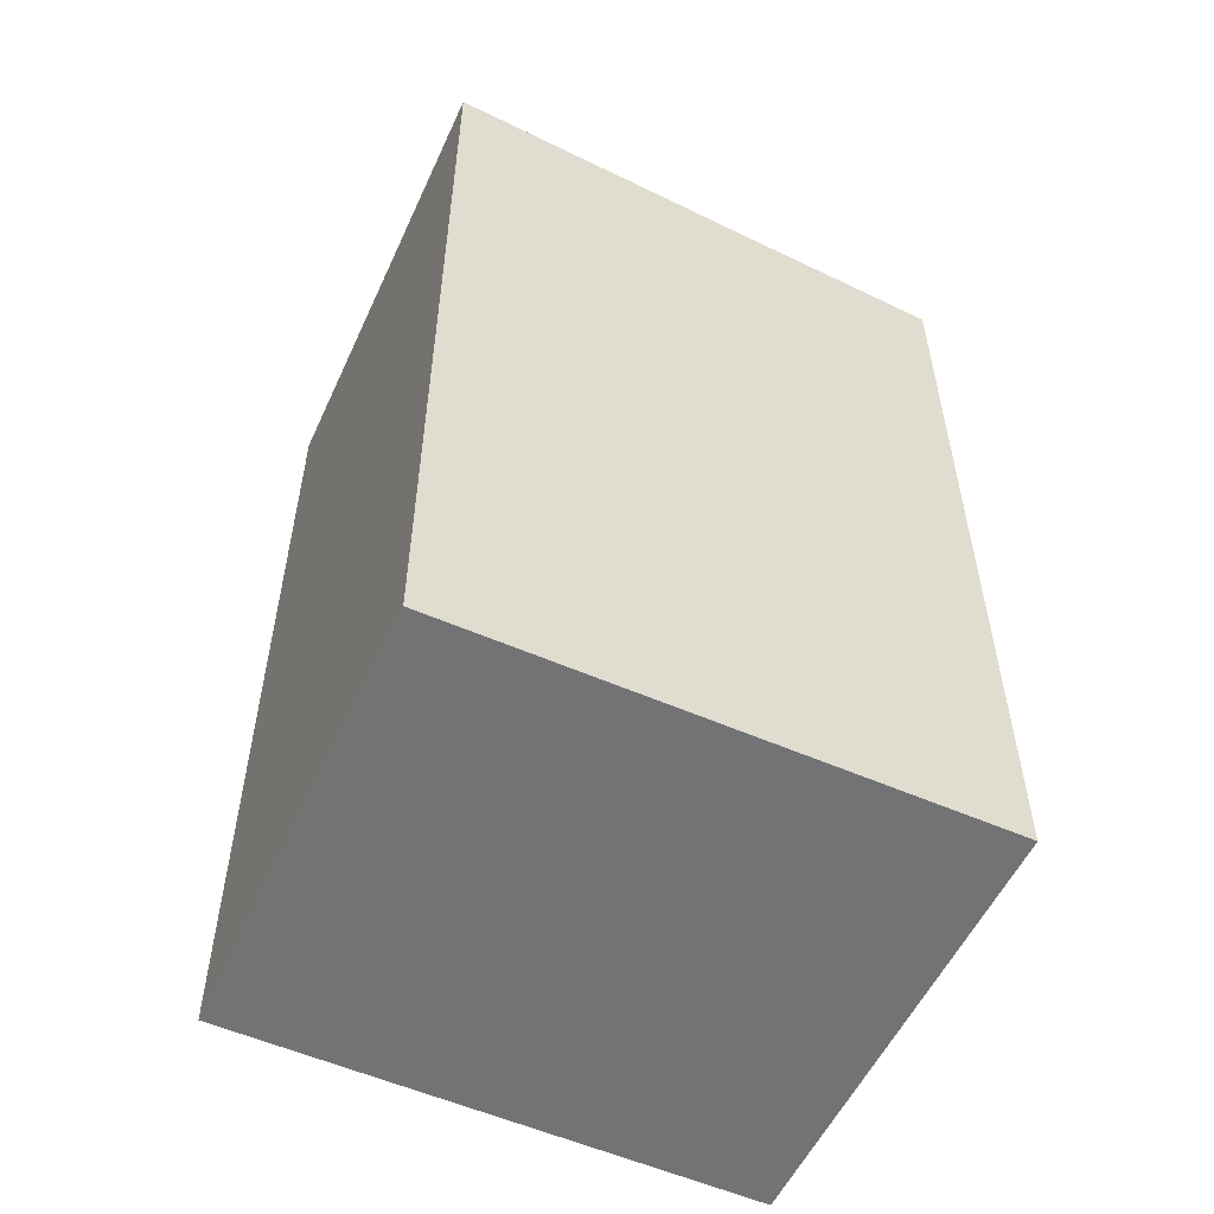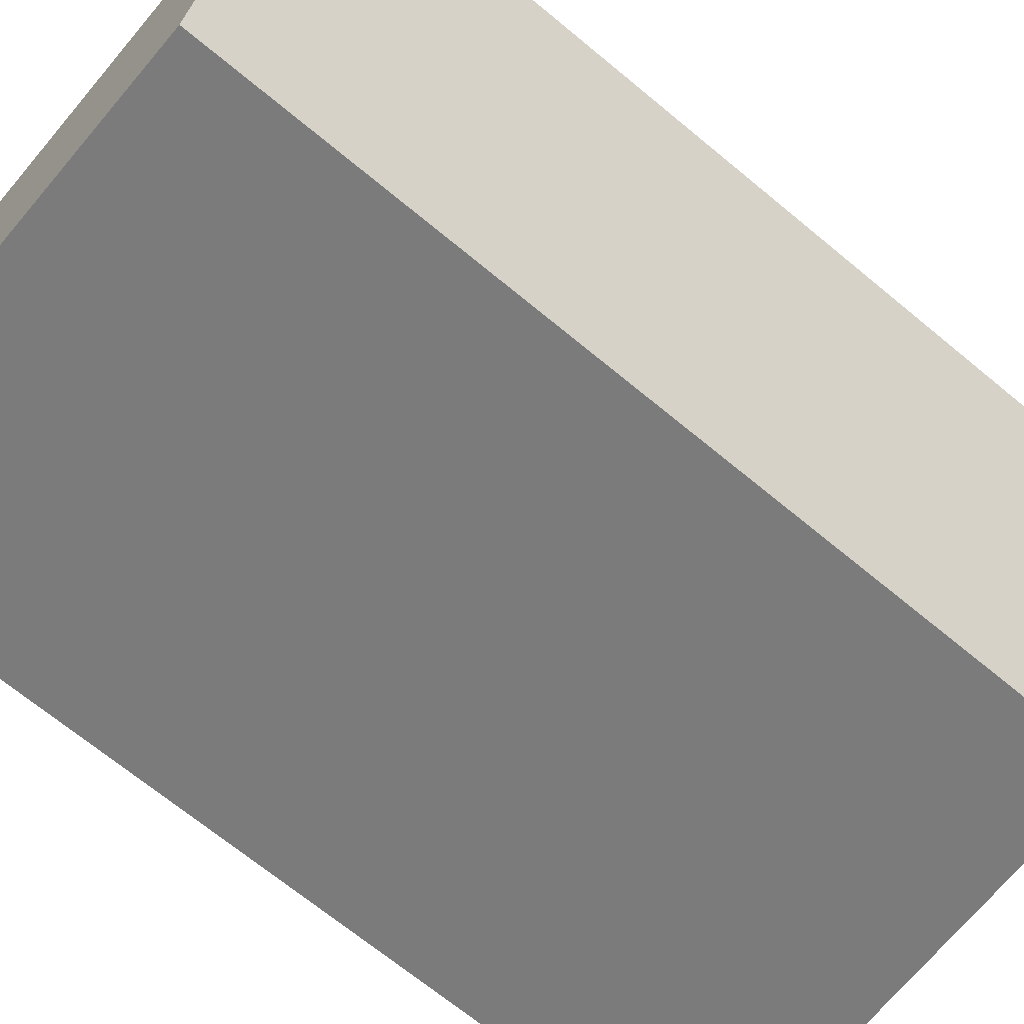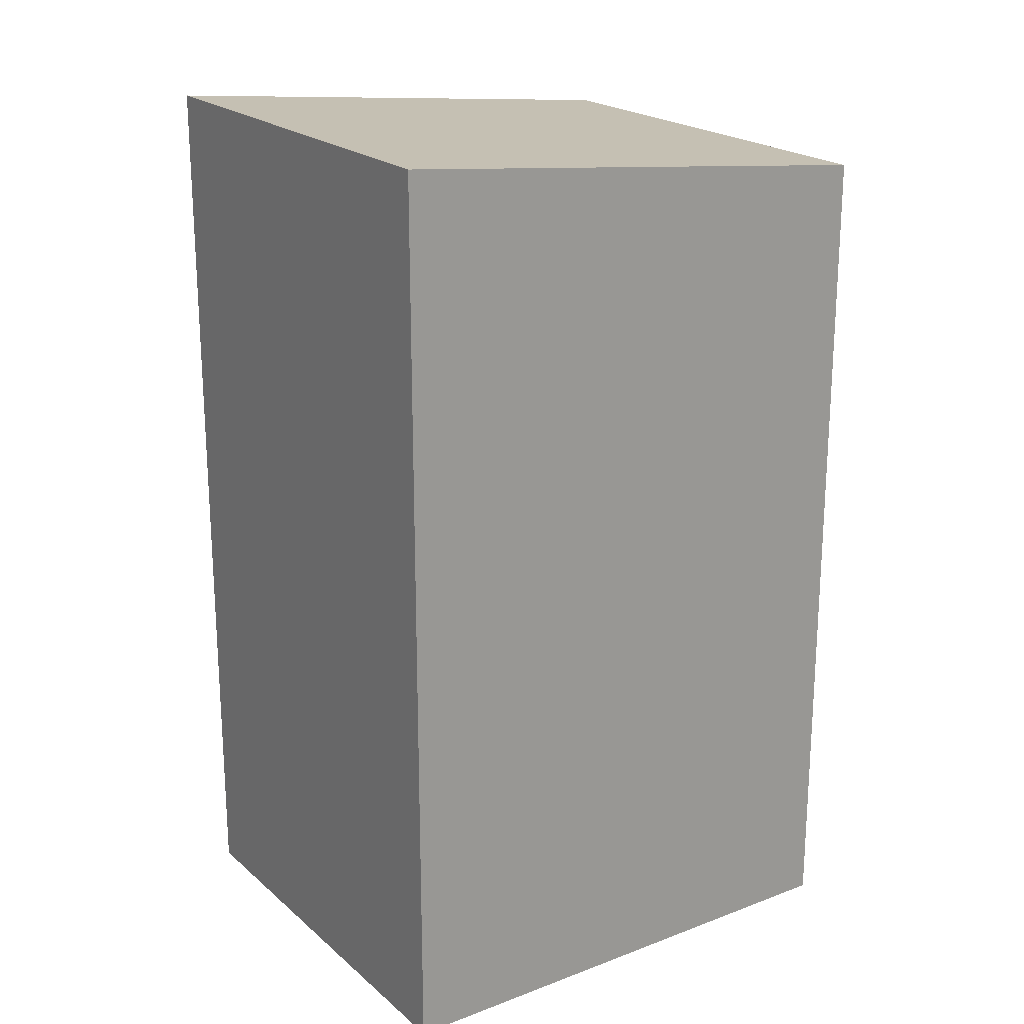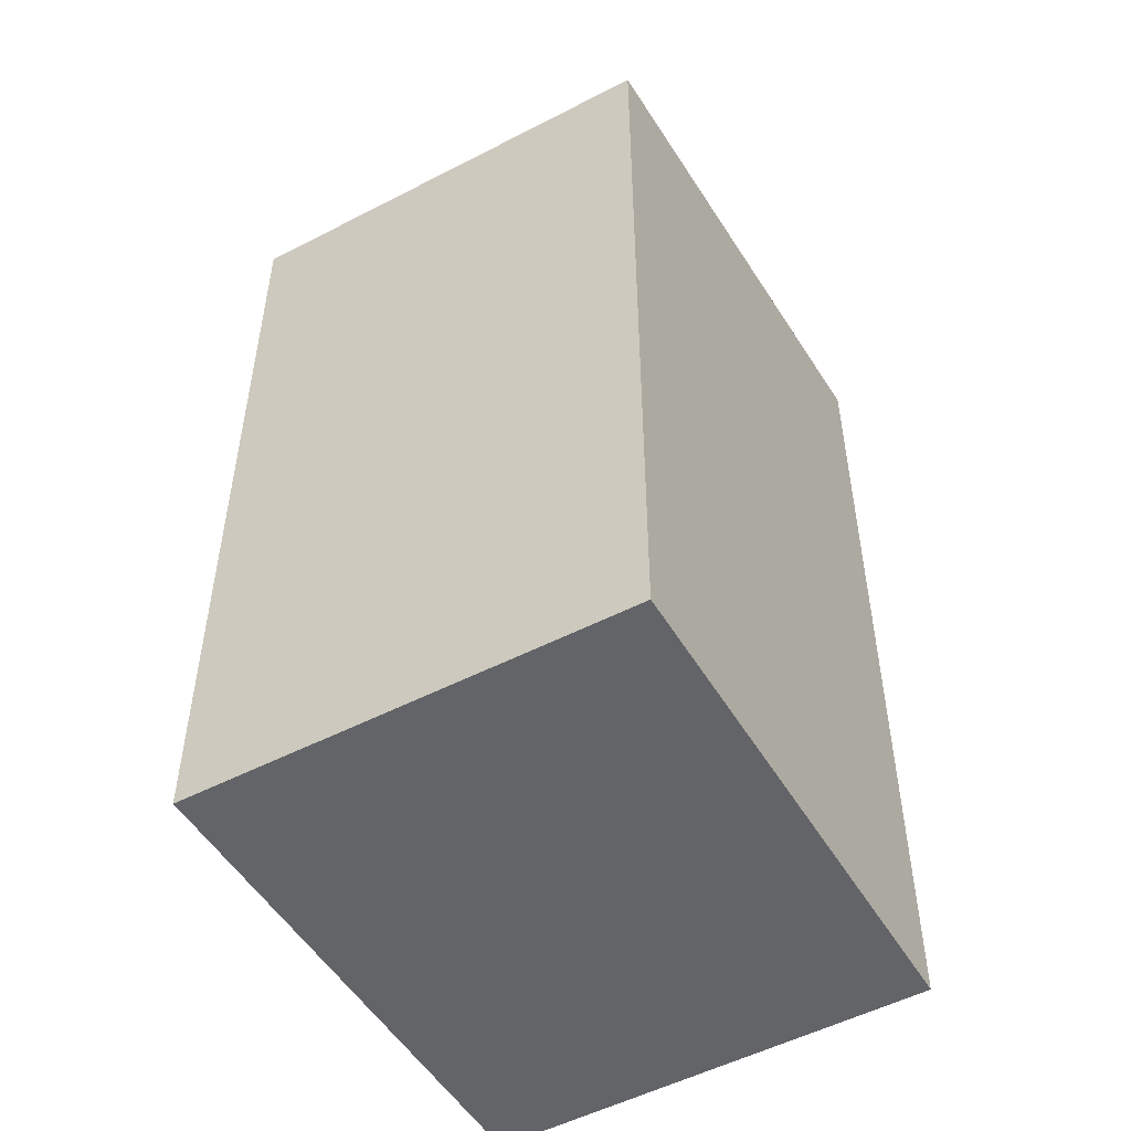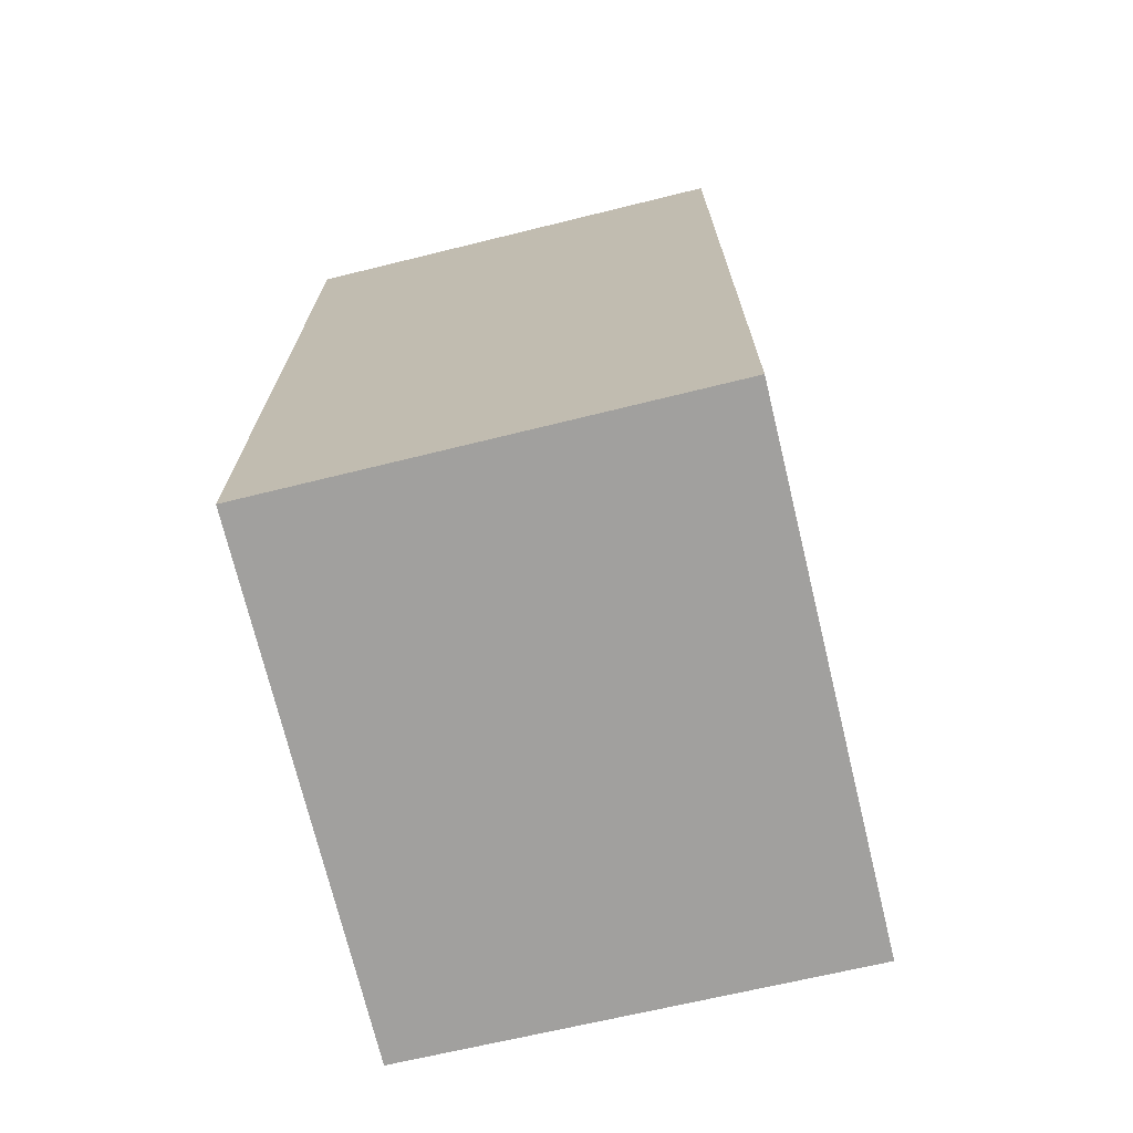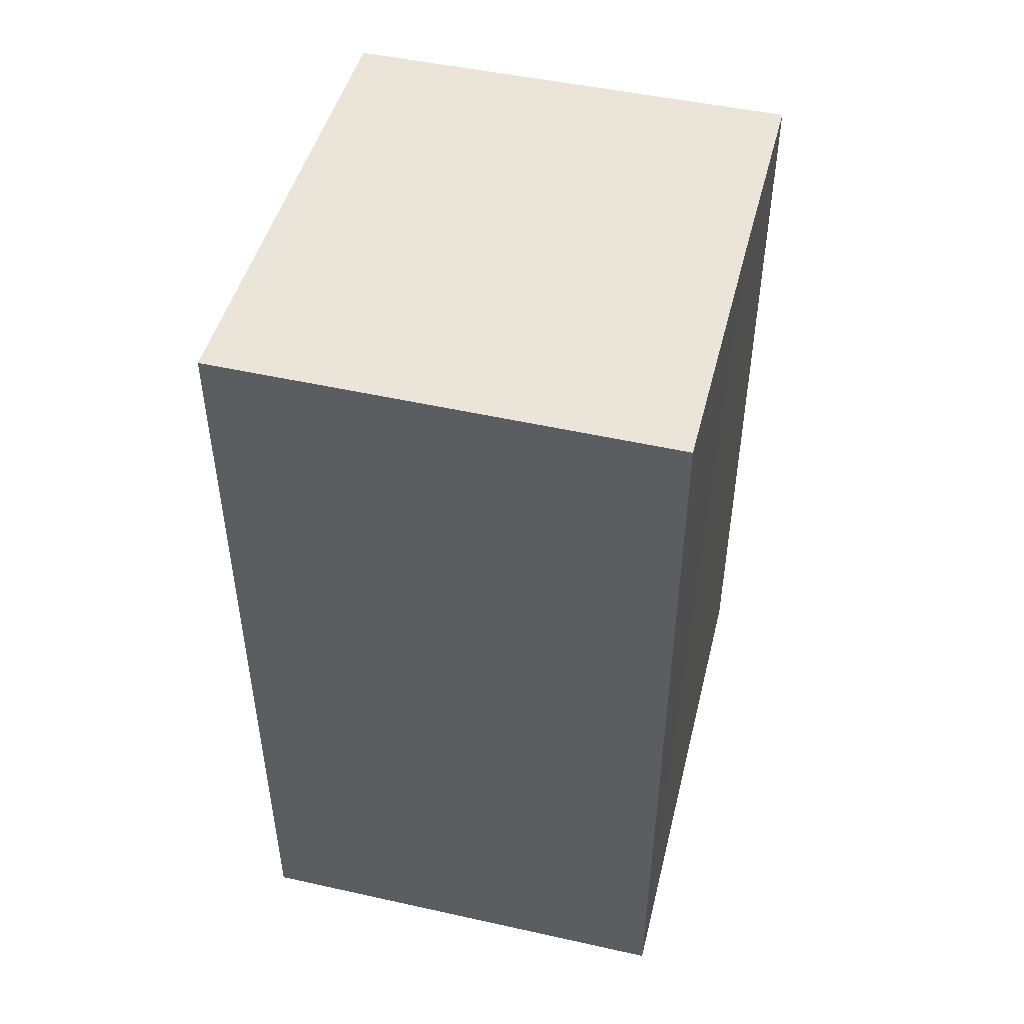
<metadata>
{"format":"obj","ext":"obj","renderer":"f3d","projection":"perspective","resolution":1024,"background":"white","views":[{"elev":-55.7,"azim":-13.0,"up":"+Y"},{"elev":-68.6,"azim":50.3,"up":"+Z"},{"elev":21.3,"azim":-22.6,"up":"+Y"},{"elev":-51.1,"azim":131.6,"up":"+Y"},{"elev":-71.8,"azim":-64.8,"up":"+Y"},{"elev":50.7,"azim":-64.8,"up":"+Y"}]}
</metadata>
<code>
v  0 19.27 1.18e-15
v  12.74 18.05 7.005
v  10.74 18.05 -2.222
v  8.207 18.57 7.925
v  1.87 19.29 9.237
v  12.74 -4.289e-16 7.005
v  10.74 1.361e-16 -2.222
v  0 0 0
v  1.87 -5.656e-16 9.237
v  8.207 -4.853e-16 7.925
g defaultobject
f 1 2 3
f 2 1 4
f 4 1 5
f 6 3 2
f 3 6 7
f 3 8 1
f 8 3 7
f 1 9 5
f 9 1 8
f 9 4 5
f 4 9 2
f 2 9 6
f 6 9 10
f 10 7 6
f 7 10 8
f 8 10 9

</code>
